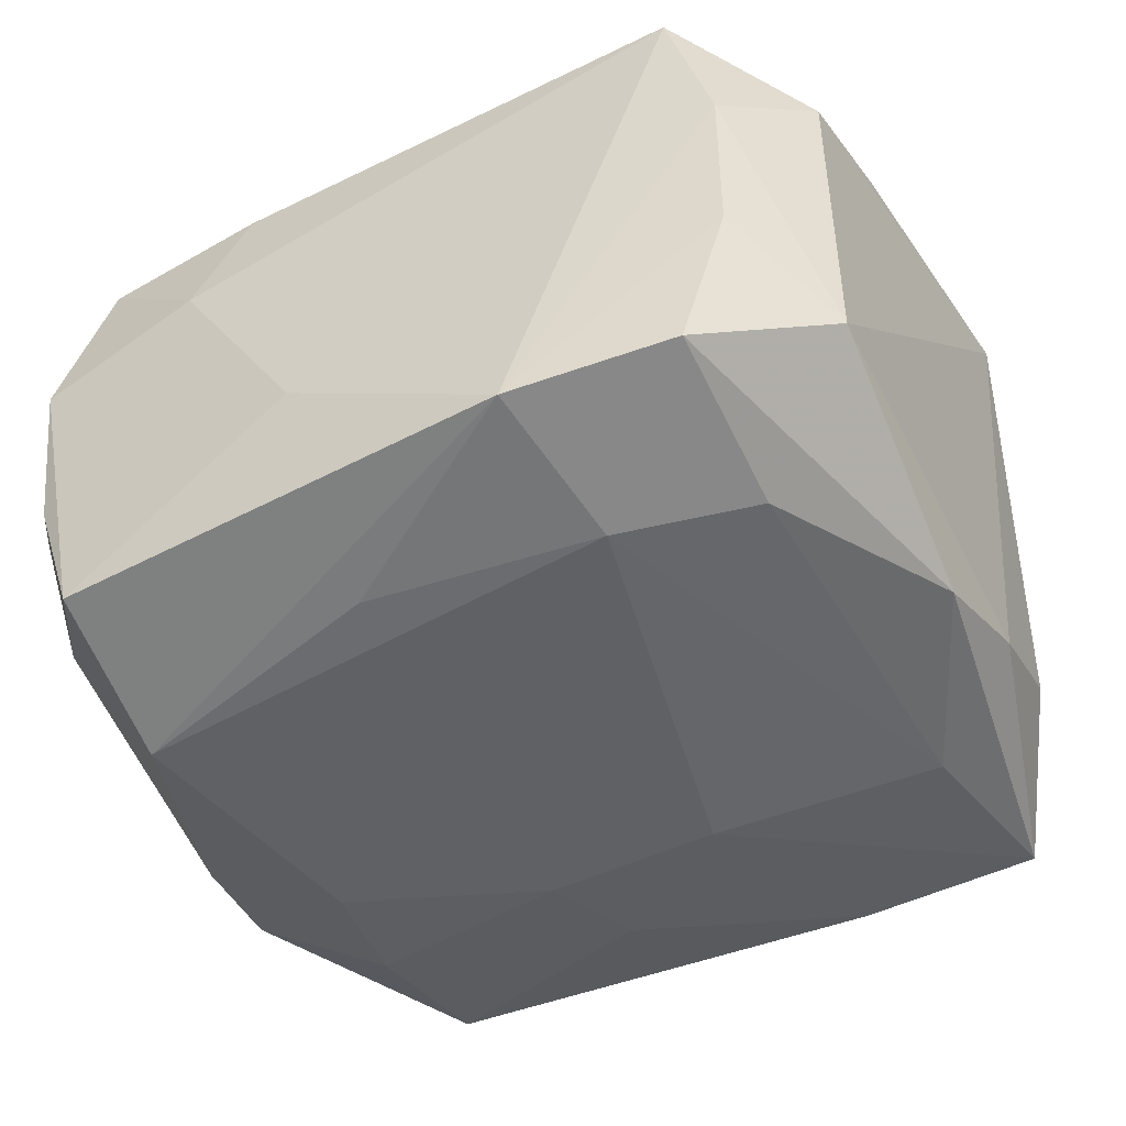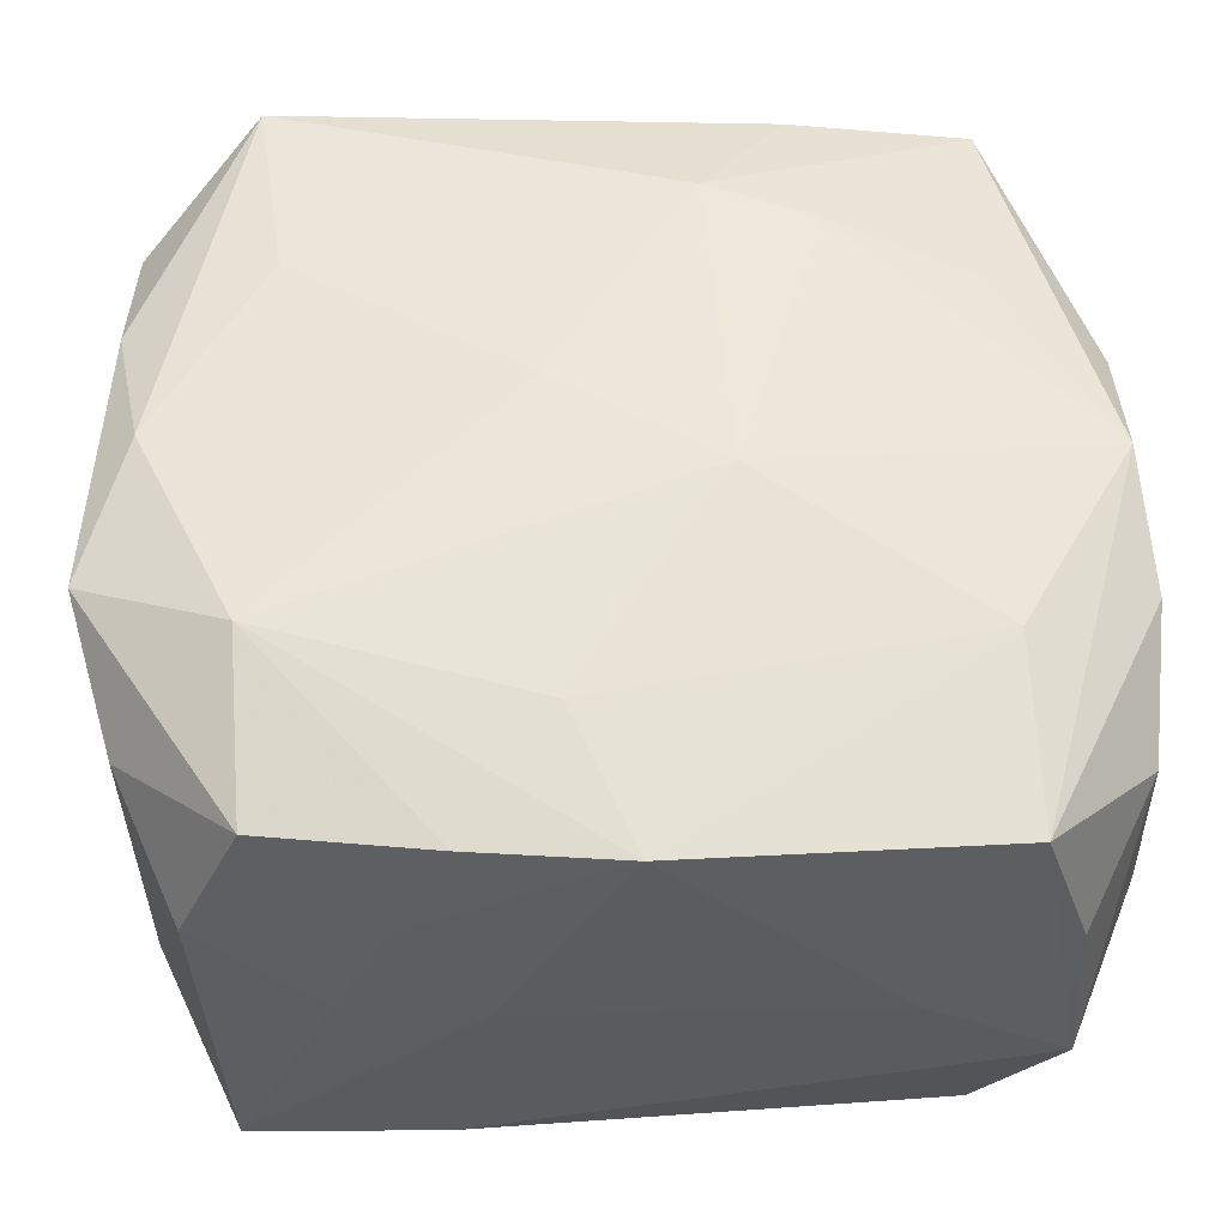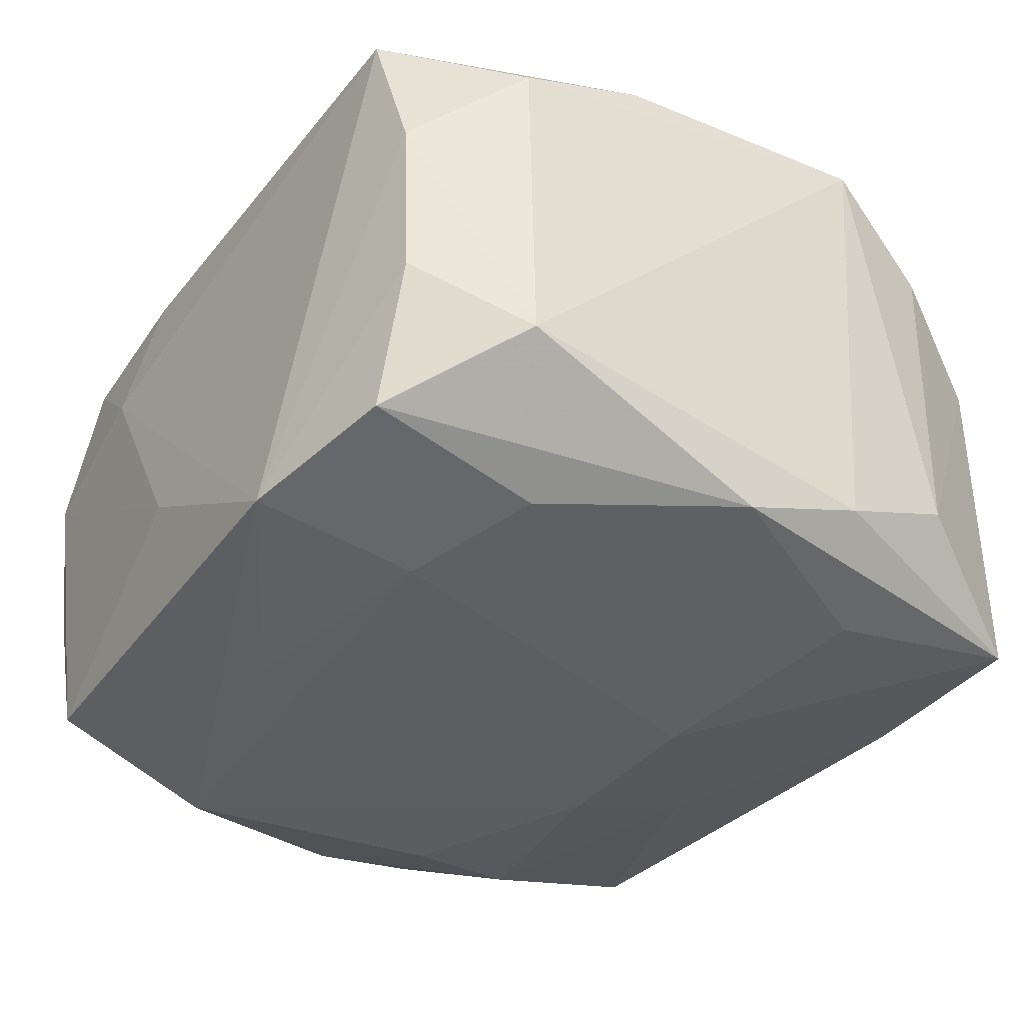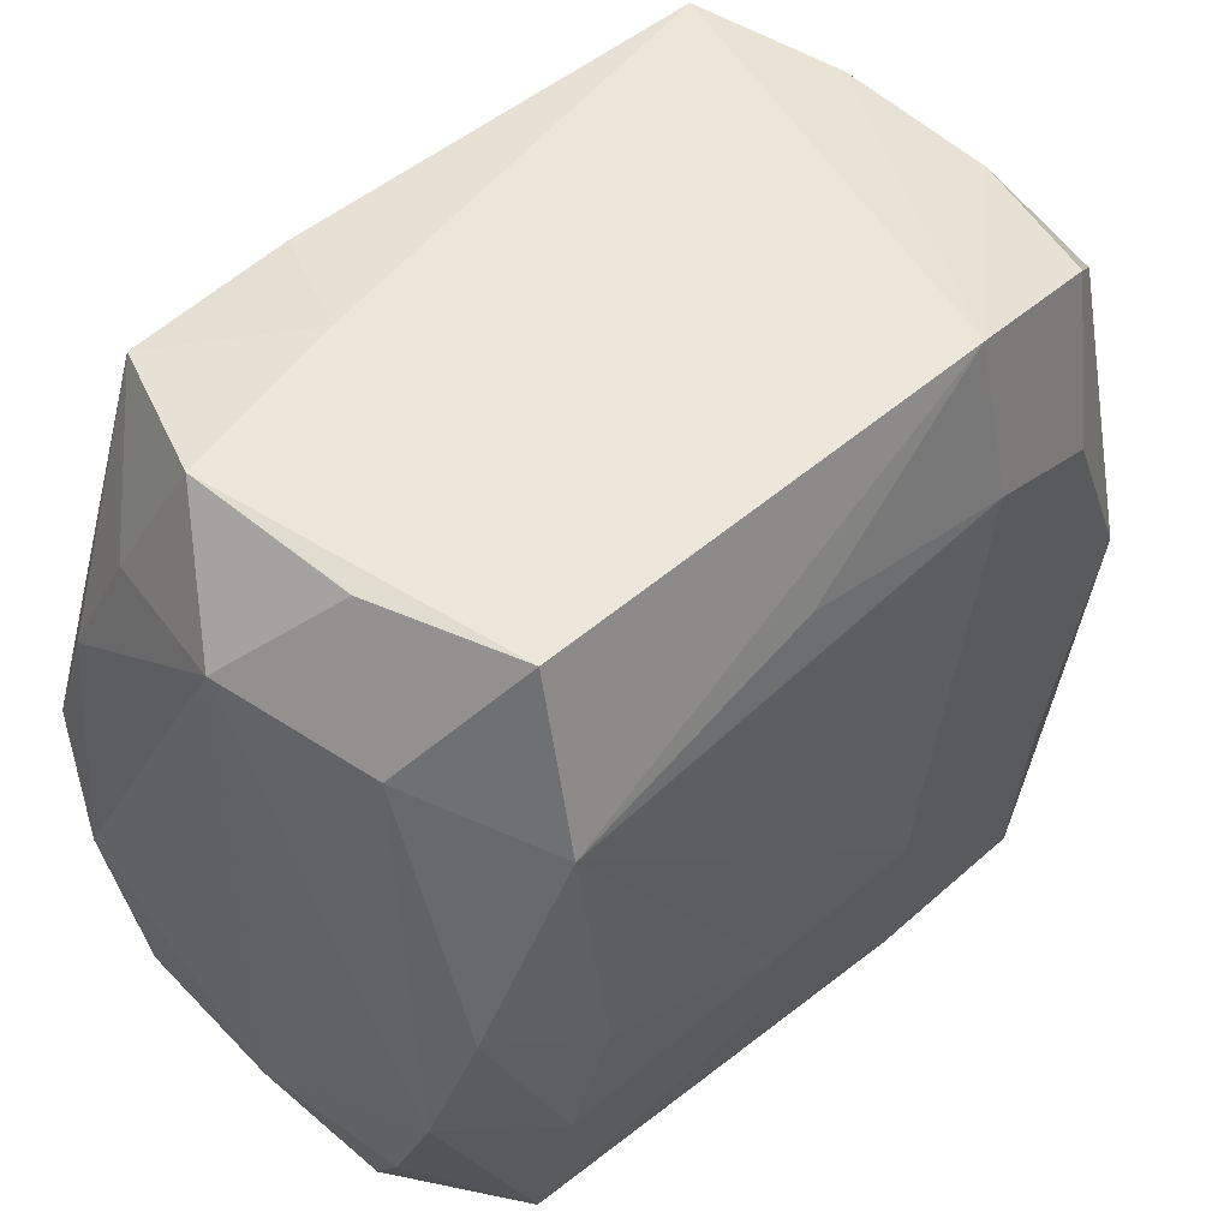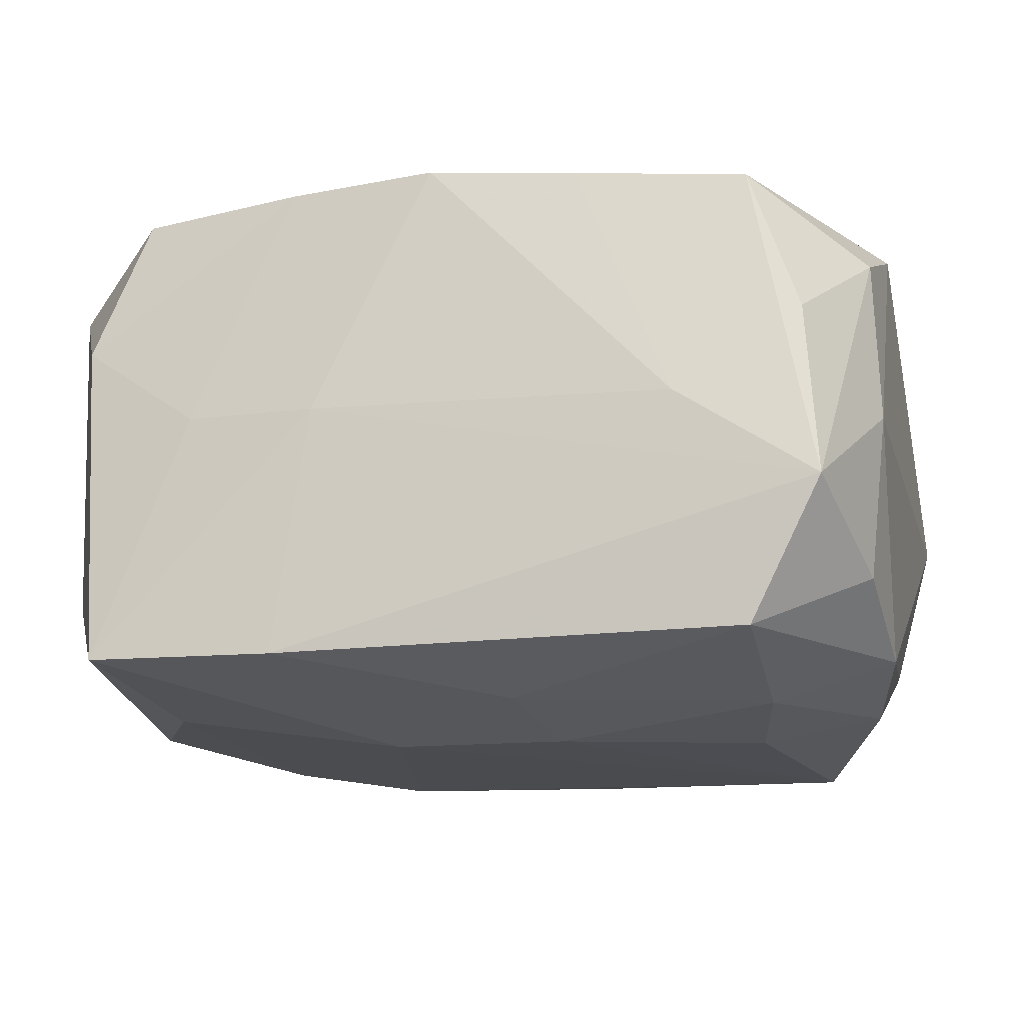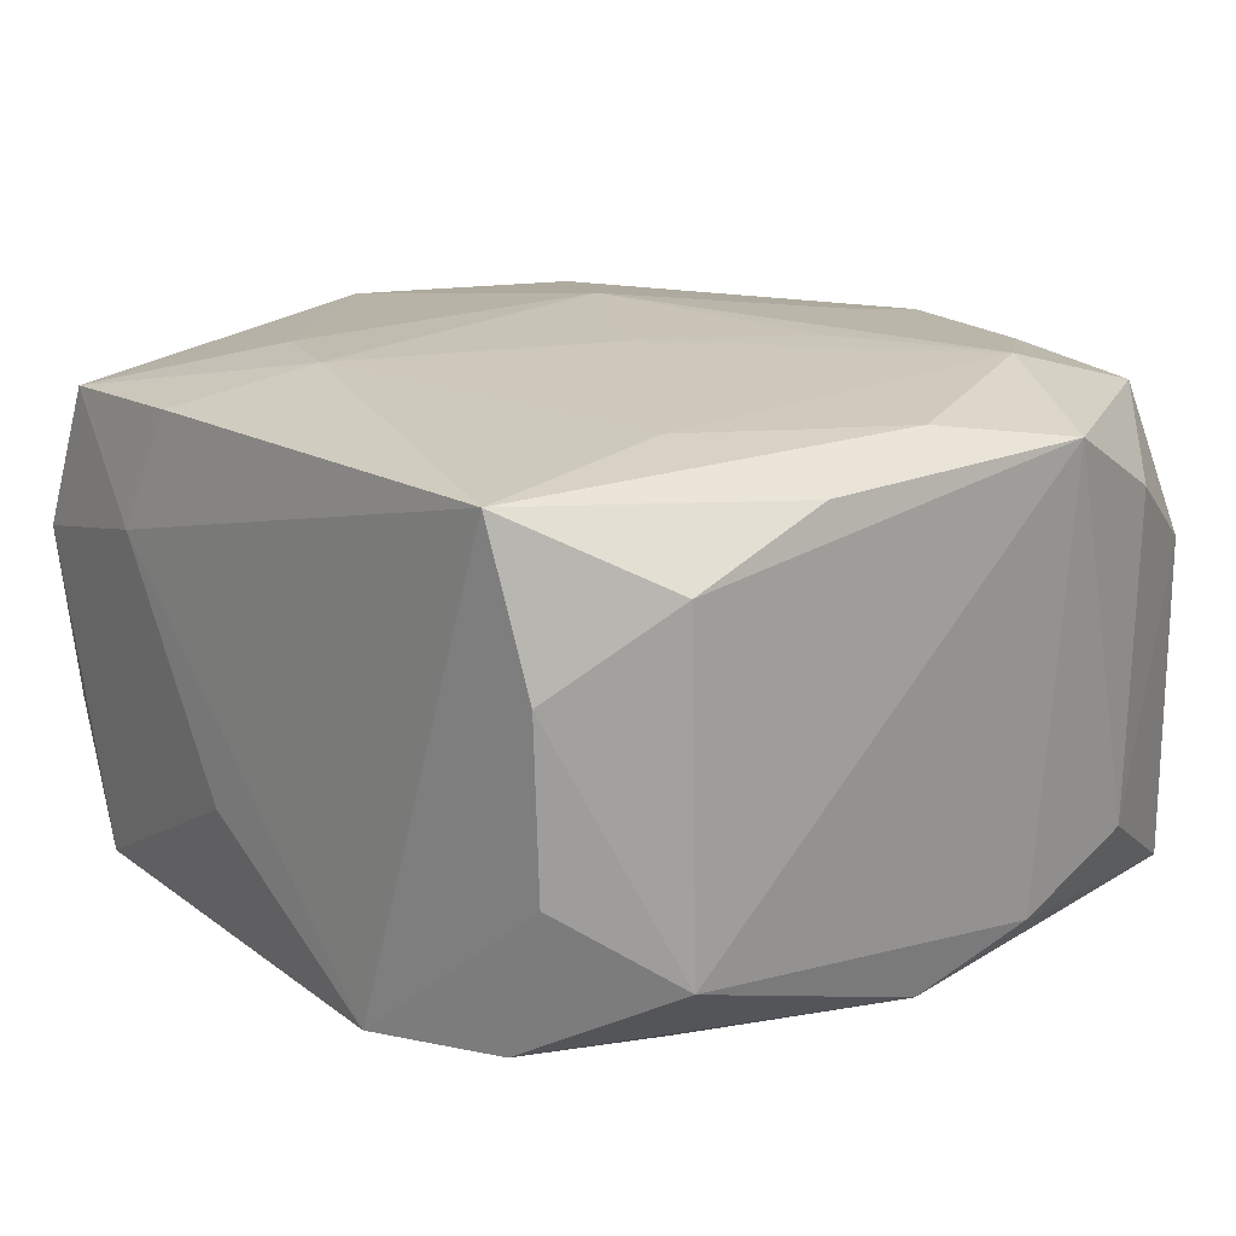
<metadata>
{"format":"obj","ext":"obj","renderer":"f3d","projection":"perspective","resolution":1024,"background":"white","views":[{"elev":-48.1,"azim":-150.8,"up":"+Z"},{"elev":-34.0,"azim":-1.6,"up":"+Y"},{"elev":-37.6,"azim":-123.3,"up":"+Z"},{"elev":47.4,"azim":135.3,"up":"+Y"},{"elev":-15.3,"azim":14.5,"up":"+Z"},{"elev":16.7,"azim":-127.8,"up":"+Z"}]}
</metadata>
<code>
v -0.02646 0.02933 -0.01871
v -0.03598 0.02165 0.01381
v -0.02735 0.03144 0.01946
v 0.005092 0.02285 0.02234
v -0.03722 -0.01176 0.01961
v 0.03558 -0.02084 0.01328
v 0.03535 -0.01033 -0.01804
v 0.03472 0.000901 0.02088
v 0.004506 0.022 -0.02292
v -0.01341 0.03241 -0.02069
v -0.02576 -0.01644 0.0231
v -0.004393 -0.02171 0.0226
v -0.01126 -0.03157 0.0202
v -0.03443 -0.01127 -0.0167
v 0.03072 0.03218 0.006383
v -0.02731 -0.03322 -0.01917
v 0.005195 -0.0221 -0.0218
v 0.0261 -0.03002 -0.01849
v 0.02068 -0.03217 0.0002602
v -0.03415 -0.0219 0.01404
v 0.0008508 -0.03238 0.0207
v -0.03368 -0.0003147 0.02144
v -0.00731 -0.01264 -0.02378
v -0.01944 -0.03282 0.0007592
v -0.03354 -0.0217 -0.01214
v 0.02958 0.03095 -0.007798
v -0.03558 0.0208 -0.01325
v 0.03091 -0.03 0.00711
v 0.03294 0.0002448 -0.02089
v 0.03467 0.01128 0.01685
v 0.02668 -0.0296 0.01889
v -0.03067 0.03013 0.006944
v -0.02492 0.01525 0.02139
v -0.01386 -0.008782 0.0235
v 0.004962 0.03297 -0.009673
v -0.02584 0.01484 -0.02151
v 0.03298 0.02106 -0.01349
v 0.02483 0.01607 0.02069
v 0.01611 0.03334 0.009247
v 0.01288 -0.03109 0.01986
v 0.02571 -0.01578 -0.02199
v 0.01177 0.0321 0.01895
v -0.0303 0.02939 -0.006931
v -0.02948 -0.03095 0.007832
v 0.02551 0.03091 -0.01978
v -0.03368 -0.0009375 -0.02023
v -0.006222 0.004198 0.0234
v 0.02604 0.03156 0.0183
v -0.02579 -0.01678 -0.02147
v 0.03474 -0.02094 -0.01327
v 0.007098 -0.00369 0.02427
v 0.007162 -0.01232 -0.02385
v -0.01542 -0.03224 0.01037
v -0.01473 0.01888 -0.02294
v 0.02669 0.01694 -0.02385
v 0.01394 0.01989 0.02219
v 0.03211 -0.03157 -0.00721
v 0.02348 -0.005377 -0.02356
v 0.03319 0.02138 0.01205
v -0.01201 -0.03292 -0.01935
v -0.03598 0.01046 0.01843
v 0.0258 -0.01486 0.0215
v 0.03616 0.0232 -0.000768
v 0.03616 -0.02149 -9.036e-05
v 0.03616 -0.00989 0.01771
v -0.008804 -0.03335 0.0006376
v -0.02474 -0.03008 0.01926
f 27 1 46
f 67 11 5
f 13 11 67
f 67 44 13
f 5 11 22
f 21 11 13
f 21 24 66
f 19 21 66
f 40 21 19
f 2 27 5
f 1 27 43
f 56 4 51
f 48 4 56
f 3 4 42
f 42 4 48
f 42 39 3
f 48 39 42
f 5 27 14
f 14 25 5
f 14 27 46
f 5 25 20
f 25 44 20
f 20 67 5
f 44 67 20
f 13 44 53
f 53 44 24
f 53 21 13
f 24 21 53
f 33 4 3
f 3 22 33
f 33 22 11
f 62 21 40
f 51 11 12
f 11 21 12
f 12 62 51
f 21 62 12
f 40 19 31
f 31 62 40
f 46 1 36
f 10 36 1
f 54 36 10
f 1 43 10
f 10 39 35
f 3 39 10
f 5 22 61
f 61 2 5
f 61 22 3
f 3 2 61
f 27 2 32
f 32 43 27
f 32 2 3
f 3 10 32
f 32 10 43
f 45 10 35
f 54 10 9
f 52 58 41
f 47 33 11
f 51 4 47
f 4 33 47
f 8 56 51
f 51 62 8
f 8 30 48
f 65 30 8
f 8 31 65
f 62 31 8
f 57 31 19
f 57 19 66
f 57 18 50
f 50 64 57
f 46 36 49
f 49 36 54
f 54 23 49
f 60 57 66
f 18 57 60
f 55 58 52
f 10 45 55
f 55 9 10
f 54 9 55
f 52 23 55
f 55 23 54
f 15 39 48
f 35 39 15
f 15 45 35
f 34 11 51
f 51 47 34
f 34 47 11
f 48 56 38
f 38 8 48
f 56 8 38
f 65 31 6
f 6 64 65
f 6 57 64
f 18 60 17
f 52 41 17
f 17 41 18
f 17 23 52
f 17 60 23
f 16 49 23
f 23 60 16
f 25 14 16
f 16 14 46
f 46 49 16
f 16 44 25
f 24 44 16
f 66 24 16
f 16 60 66
f 29 41 58
f 58 55 29
f 48 30 59
f 59 15 48
f 31 57 28
f 28 6 31
f 57 6 28
f 18 41 7
f 41 29 7
f 50 18 7
f 7 64 50
f 37 7 29
f 37 55 45
f 37 29 55
f 15 59 63
f 63 59 30
f 7 37 63
f 63 30 65
f 64 7 63
f 65 64 63
f 26 37 45
f 26 63 37
f 45 15 26
f 15 63 26

</code>
